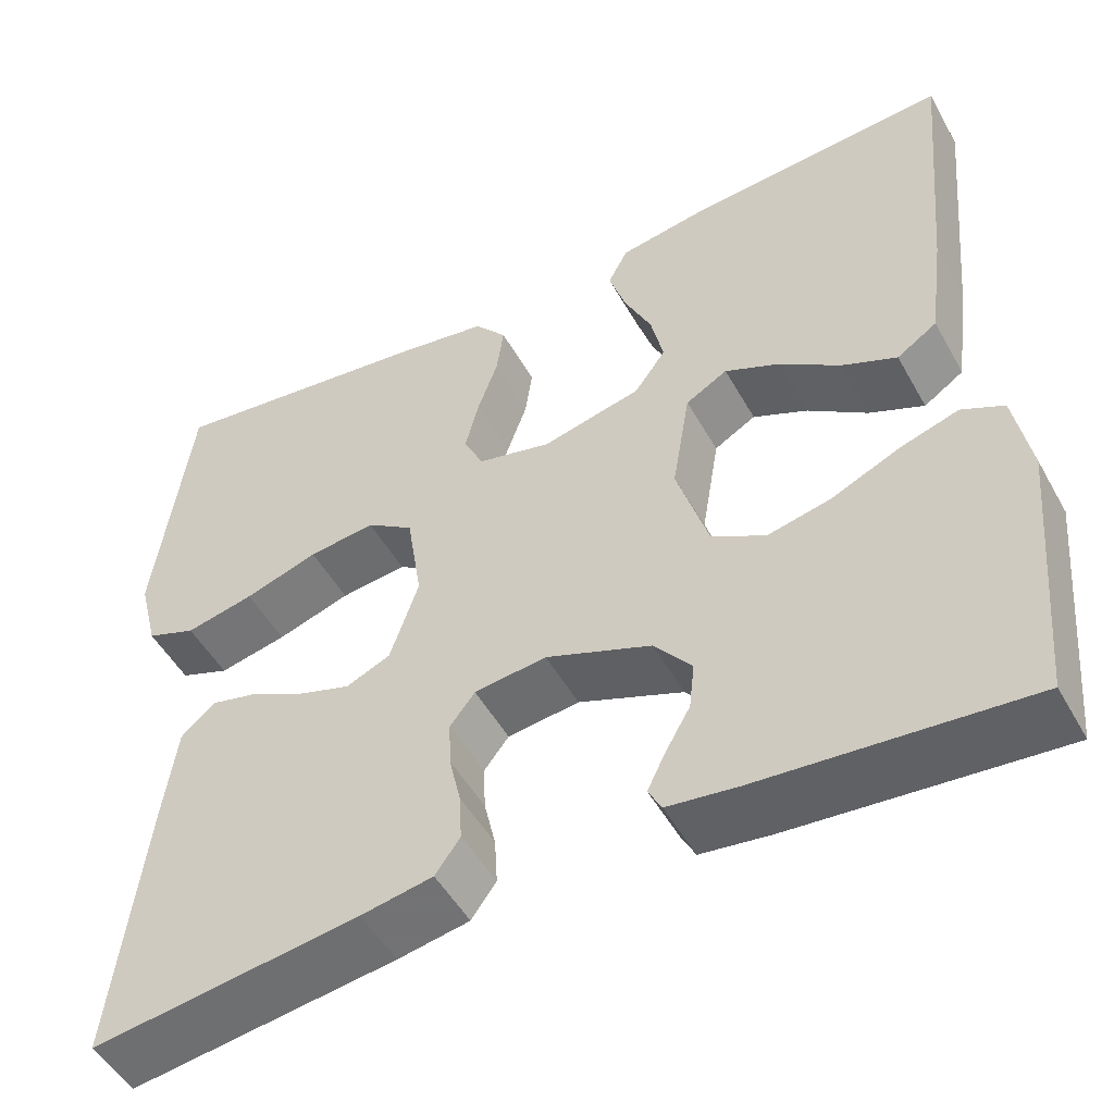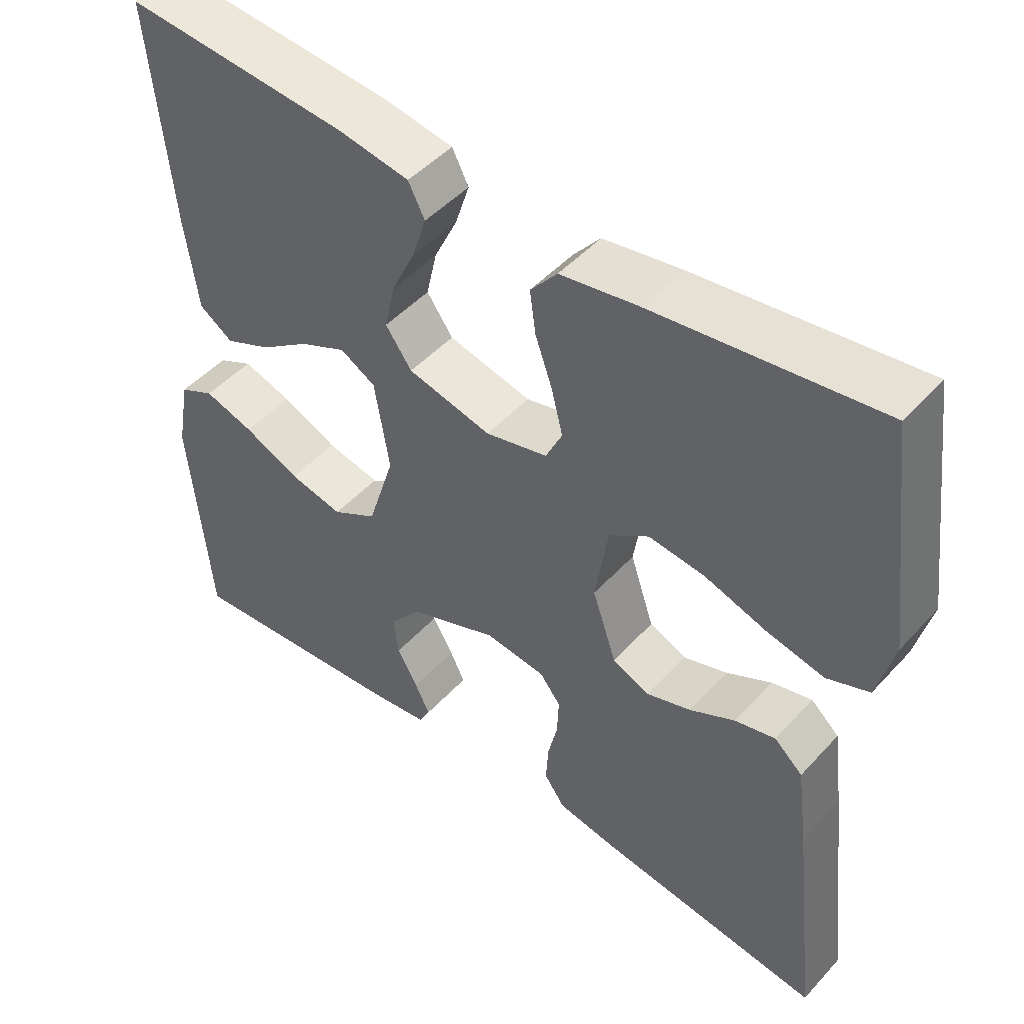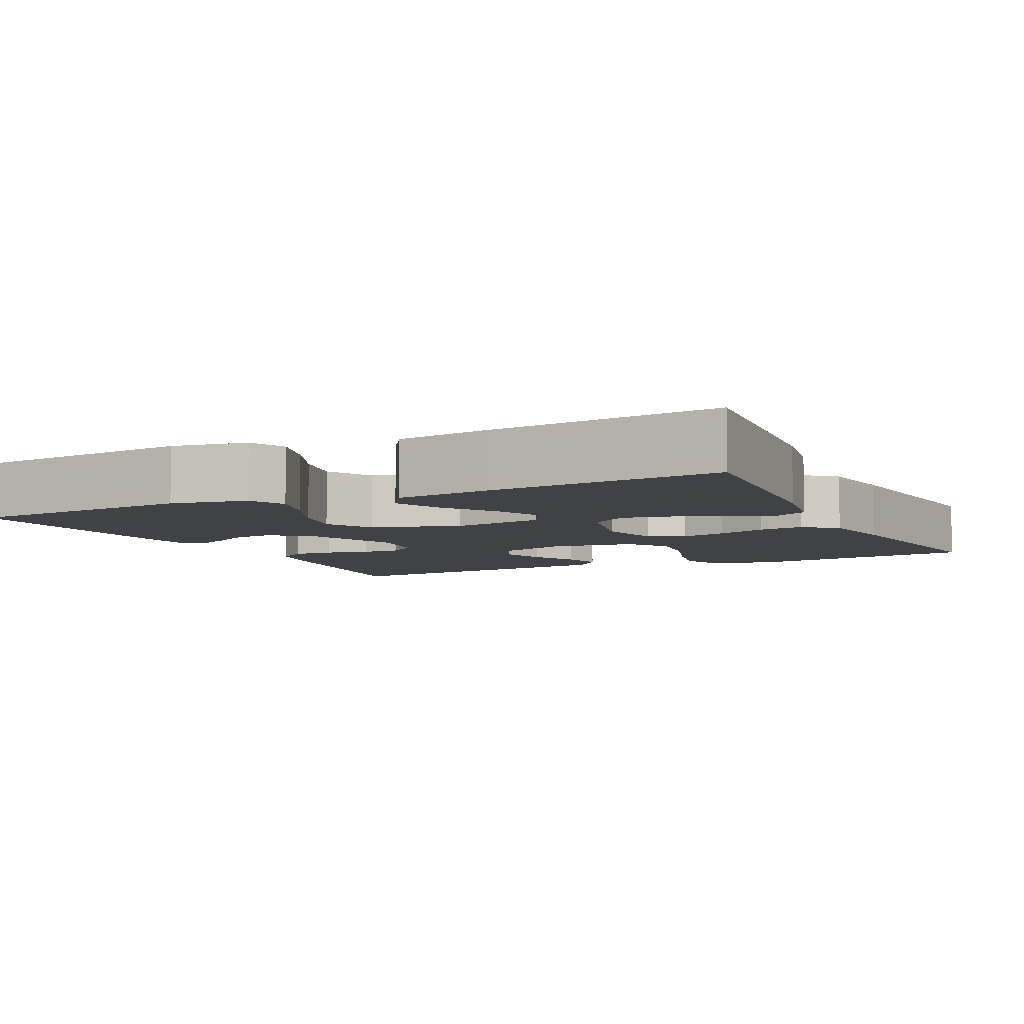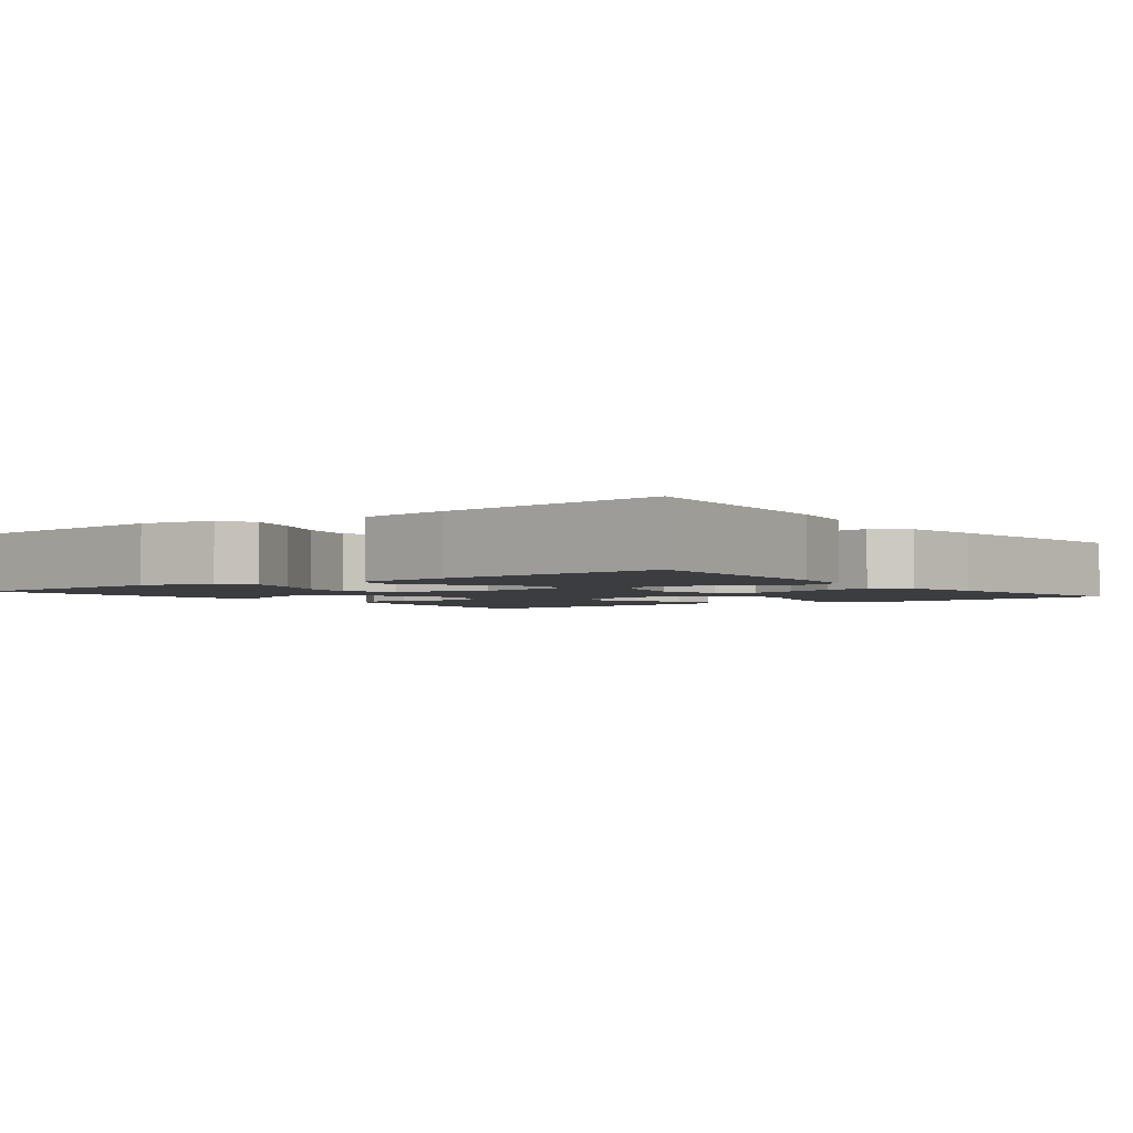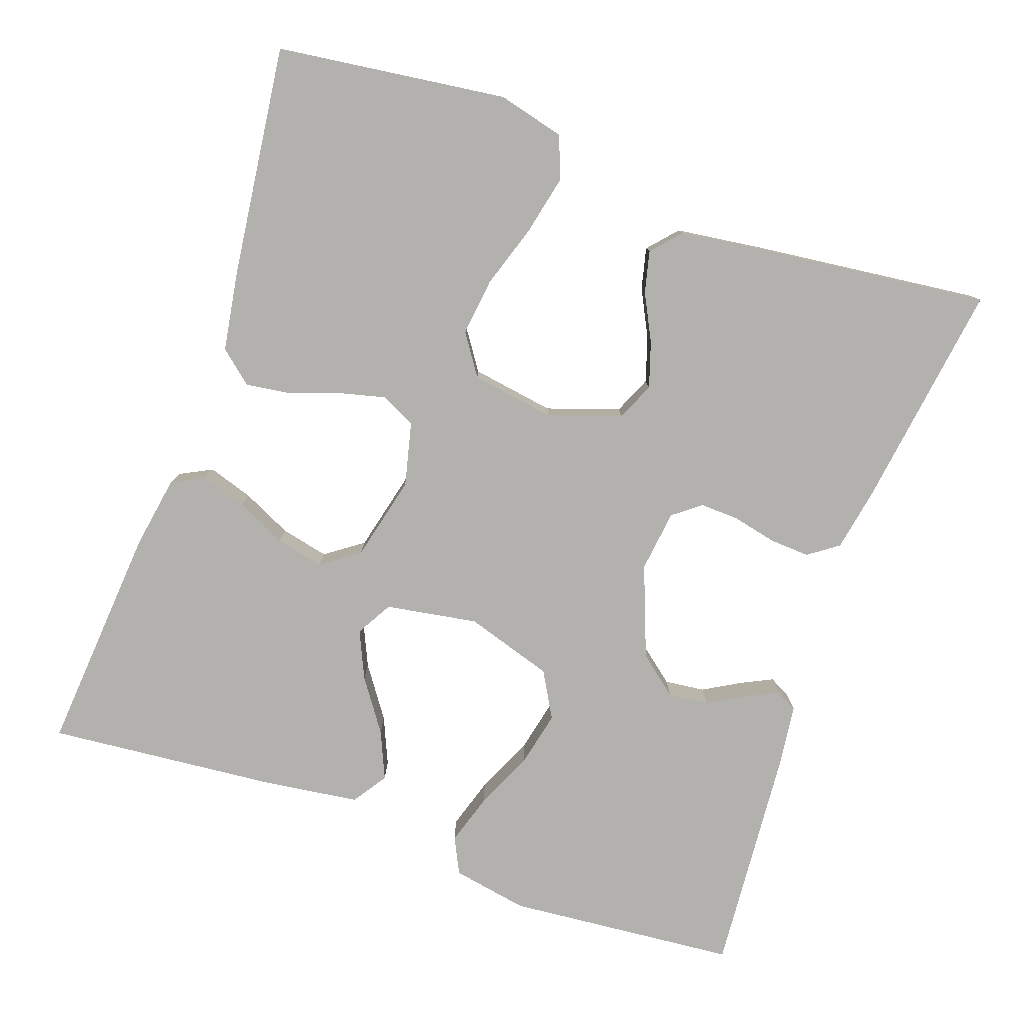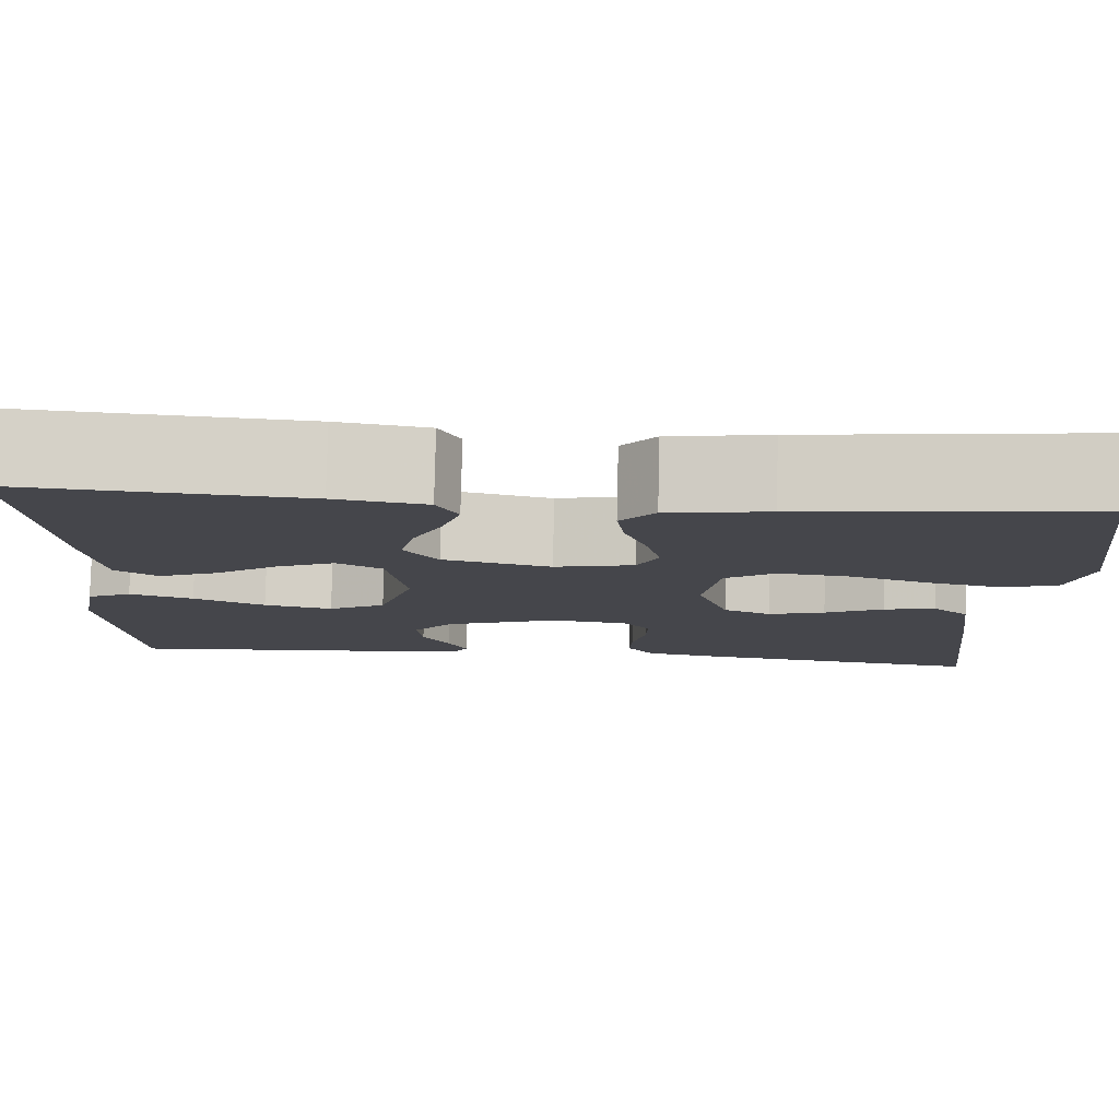
<metadata>
{"format":"obj","ext":"obj","renderer":"f3d","projection":"perspective","resolution":1024,"background":"white","views":[{"elev":-50.2,"azim":-151.6,"up":"+Z"},{"elev":47.6,"azim":39.9,"up":"+Z"},{"elev":-6.6,"azim":-64.2,"up":"+Y"},{"elev":-2.6,"azim":-52.9,"up":"+Y"},{"elev":-79.3,"azim":70.6,"up":"+Y"},{"elev":79.9,"azim":1.3,"up":"+Z"}]}
</metadata>
<code>
v 0.5 0.07 -0.5
v 0.2 0.07 -0.458
v 0.119 0.07 -0.443
v 0.091 0.07 -0.404
v 0.094 0.07 -0.351
v 0.107 0.07 -0.294
v 0.109 0.07 -0.243
v 0.081 0.07 -0.207
v 0 0.07 -0.197
v -0.119 0.07 -0.243
v -0.161 0.07 -0.295
v -0.155 0.07 -0.348
v -0.127 0.07 -0.397
v -0.107 0.07 -0.438
v -0.122 0.07 -0.466
v -0.2 0.07 -0.476
v -0.5 0.07 -0.5
v -0.527 0.07 -0.2
v -0.509 0.07 -0.101
v -0.462 0.07 -0.078
v -0.395 0.07 -0.099
v -0.32 0.07 -0.133
v -0.248 0.07 -0.149
v -0.188 0.07 -0.115
v -0.152 0.07 0
v -0.172 0.07 0.12
v -0.219 0.07 0.147
v -0.281 0.07 0.119
v -0.348 0.07 0.072
v -0.41 0.07 0.045
v -0.455 0.07 0.075
v -0.472 0.07 0.2
v -0.5 0.07 0.5
v -0.2 0.07 0.476
v -0.105 0.07 0.46
v -0.083 0.07 0.417
v -0.102 0.07 0.358
v -0.133 0.07 0.293
v -0.147 0.07 0.23
v -0.112 0.07 0.181
v 0 0.07 0.154
v 0.083 0.07 0.174
v 0.105 0.07 0.22
v 0.09 0.07 0.28
v 0.067 0.07 0.345
v 0.059 0.07 0.403
v 0.095 0.07 0.446
v 0.2 0.07 0.463
v 0.5 0.07 0.5
v 0.539 0.07 0.2
v 0.517 0.07 0.113
v 0.461 0.07 0.092
v 0.384 0.07 0.109
v 0.301 0.07 0.136
v 0.226 0.07 0.145
v 0.173 0.07 0.109
v 0.156 0.07 0
v 0.188 0.07 -0.095
v 0.238 0.07 -0.117
v 0.297 0.07 -0.098
v 0.358 0.07 -0.067
v 0.412 0.07 -0.054
v 0.45 0.07 -0.088
v 0.465 0.07 -0.2
v 0.5 0 -0.5
v 0.2 0 -0.458
v 0.119 0 -0.443
v 0.091 0 -0.404
v 0.094 0 -0.351
v 0.107 0 -0.294
v 0.109 0 -0.243
v 0.081 0 -0.207
v 0 0 -0.197
v -0.119 0 -0.243
v -0.161 0 -0.295
v -0.155 0 -0.348
v -0.127 0 -0.397
v -0.107 0 -0.438
v -0.122 0 -0.466
v -0.2 0 -0.476
v -0.5 0 -0.5
v -0.527 0 -0.2
v -0.509 0 -0.101
v -0.462 0 -0.078
v -0.395 0 -0.099
v -0.32 0 -0.133
v -0.248 0 -0.149
v -0.188 0 -0.115
v -0.152 0 0
v -0.172 0 0.12
v -0.219 0 0.147
v -0.281 0 0.119
v -0.348 0 0.072
v -0.41 0 0.045
v -0.455 0 0.075
v -0.472 0 0.2
v -0.5 0 0.5
v -0.2 0 0.476
v -0.105 0 0.46
v -0.083 0 0.417
v -0.102 0 0.358
v -0.133 0 0.293
v -0.147 0 0.23
v -0.112 0 0.181
v 0 0 0.154
v 0.083 0 0.174
v 0.105 0 0.22
v 0.09 0 0.28
v 0.067 0 0.345
v 0.059 0 0.403
v 0.095 0 0.446
v 0.2 0 0.463
v 0.5 0 0.5
v 0.539 0 0.2
v 0.517 0 0.113
v 0.461 0 0.092
v 0.384 0 0.109
v 0.301 0 0.136
v 0.226 0 0.145
v 0.173 0 0.109
v 0.156 0 0
v 0.188 0 -0.095
v 0.238 0 -0.117
v 0.297 0 -0.098
v 0.358 0 -0.067
v 0.412 0 -0.054
v 0.45 0 -0.088
v 0.465 0 -0.2
f 60 61 62 63
f 59 60 63 64
f 51 52 53 54
f 51 54 55
f 50 51 55
f 49 50 55
f 48 49 55 56
f 44 45 46 47
f 43 44 47 48
f 35 36 37 38
f 35 38 39
f 34 35 39
f 33 34 39
f 32 33 39 40
f 28 29 30 31
f 27 28 31 32
f 19 20 21 22
f 19 22 23
f 18 19 23
f 17 18 23
f 16 17 23 24
f 12 13 14 15
f 12 15 16
f 11 12 16 24
f 3 4 5 6
f 3 6 7
f 2 3 7
f 59 64 1 2
f 58 59 2 7
f 57 58 7 8
f 43 48 56 57
f 42 43 57 8
f 41 42 8 9
f 27 32 40 41
f 26 27 41
f 25 26 41 9
f 10 11 24 25
f 9 10 25
f 127 126 125 124
f 128 127 124 123
f 118 117 116 115
f 119 118 115
f 119 115 114
f 119 114 113
f 120 119 113 112
f 111 110 109 108
f 112 111 108 107
f 102 101 100 99
f 103 102 99
f 103 99 98
f 103 98 97
f 104 103 97 96
f 95 94 93 92
f 96 95 92 91
f 86 85 84 83
f 87 86 83
f 87 83 82
f 87 82 81
f 88 87 81 80
f 79 78 77 76
f 80 79 76
f 88 80 76 75
f 70 69 68 67
f 71 70 67
f 71 67 66
f 66 65 128 123
f 71 66 123 122
f 72 71 122 121
f 121 120 112 107
f 72 121 107 106
f 73 72 106 105
f 105 104 96 91
f 105 91 90
f 73 105 90 89
f 89 88 75 74
f 89 74 73
f 1 65 66 2
f 2 66 67 3
f 3 67 68 4
f 4 68 69 5
f 5 69 70 6
f 6 70 71 7
f 7 71 72 8
f 8 72 73 9
f 9 73 74 10
f 10 74 75 11
f 11 75 76 12
f 12 76 77 13
f 13 77 78 14
f 14 78 79 15
f 15 79 80 16
f 16 80 81 17
f 17 81 82 18
f 18 82 83 19
f 19 83 84 20
f 20 84 85 21
f 21 85 86 22
f 22 86 87 23
f 23 87 88 24
f 24 88 89 25
f 25 89 90 26
f 26 90 91 27
f 27 91 92 28
f 28 92 93 29
f 29 93 94 30
f 30 94 95 31
f 31 95 96 32
f 32 96 97 33
f 33 97 98 34
f 34 98 99 35
f 35 99 100 36
f 36 100 101 37
f 37 101 102 38
f 38 102 103 39
f 39 103 104 40
f 40 104 105 41
f 41 105 106 42
f 42 106 107 43
f 43 107 108 44
f 44 108 109 45
f 45 109 110 46
f 46 110 111 47
f 47 111 112 48
f 48 112 113 49
f 49 113 114 50
f 50 114 115 51
f 51 115 116 52
f 52 116 117 53
f 53 117 118 54
f 54 118 119 55
f 55 119 120 56
f 56 120 121 57
f 57 121 122 58
f 58 122 123 59
f 59 123 124 60
f 60 124 125 61
f 61 125 126 62
f 62 126 127 63
f 63 127 128 64
f 64 128 65 1

</code>
